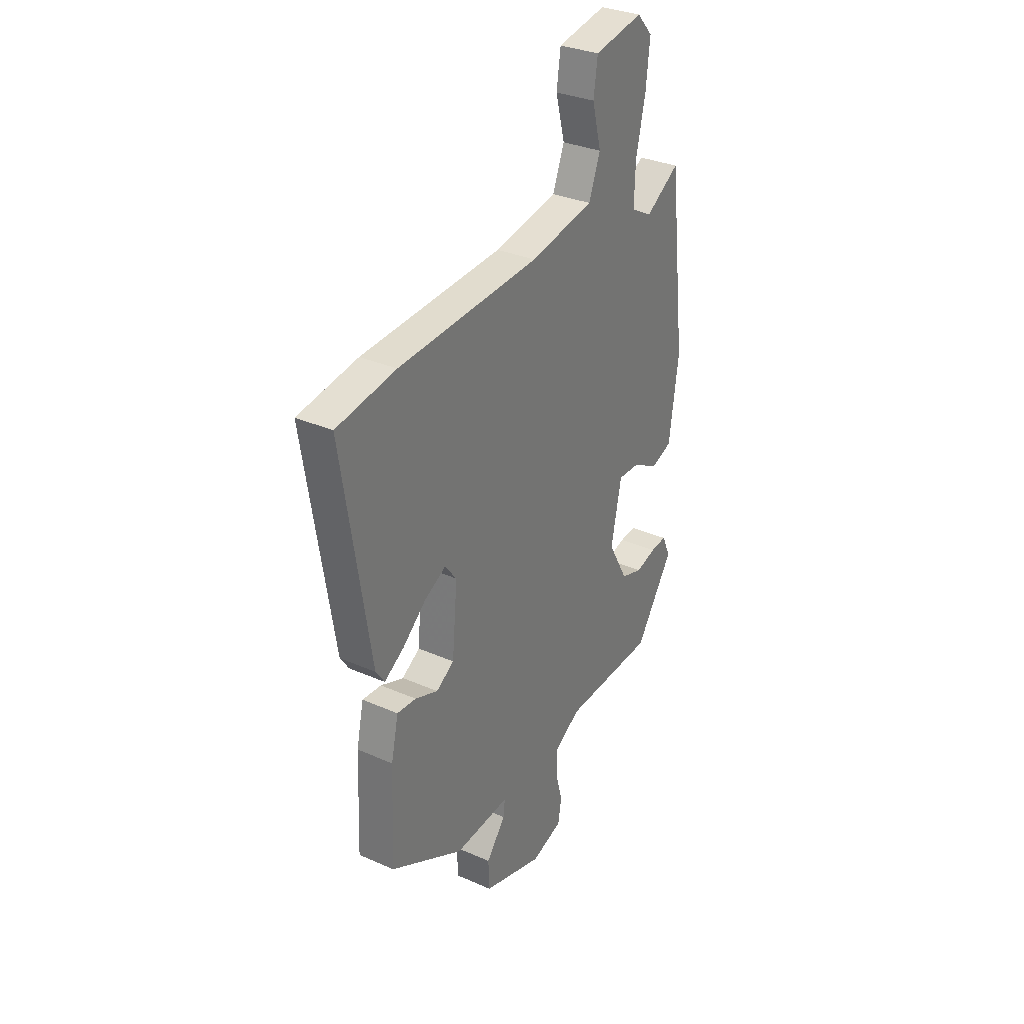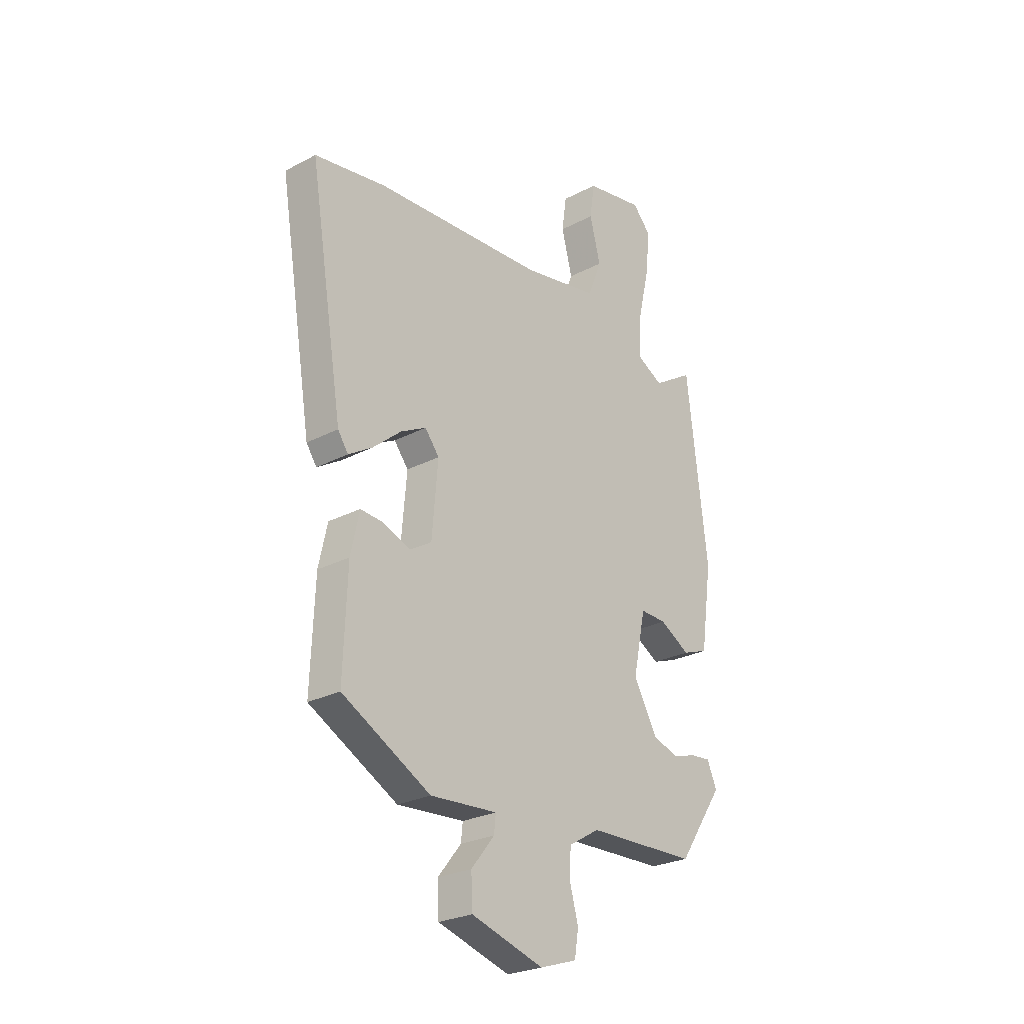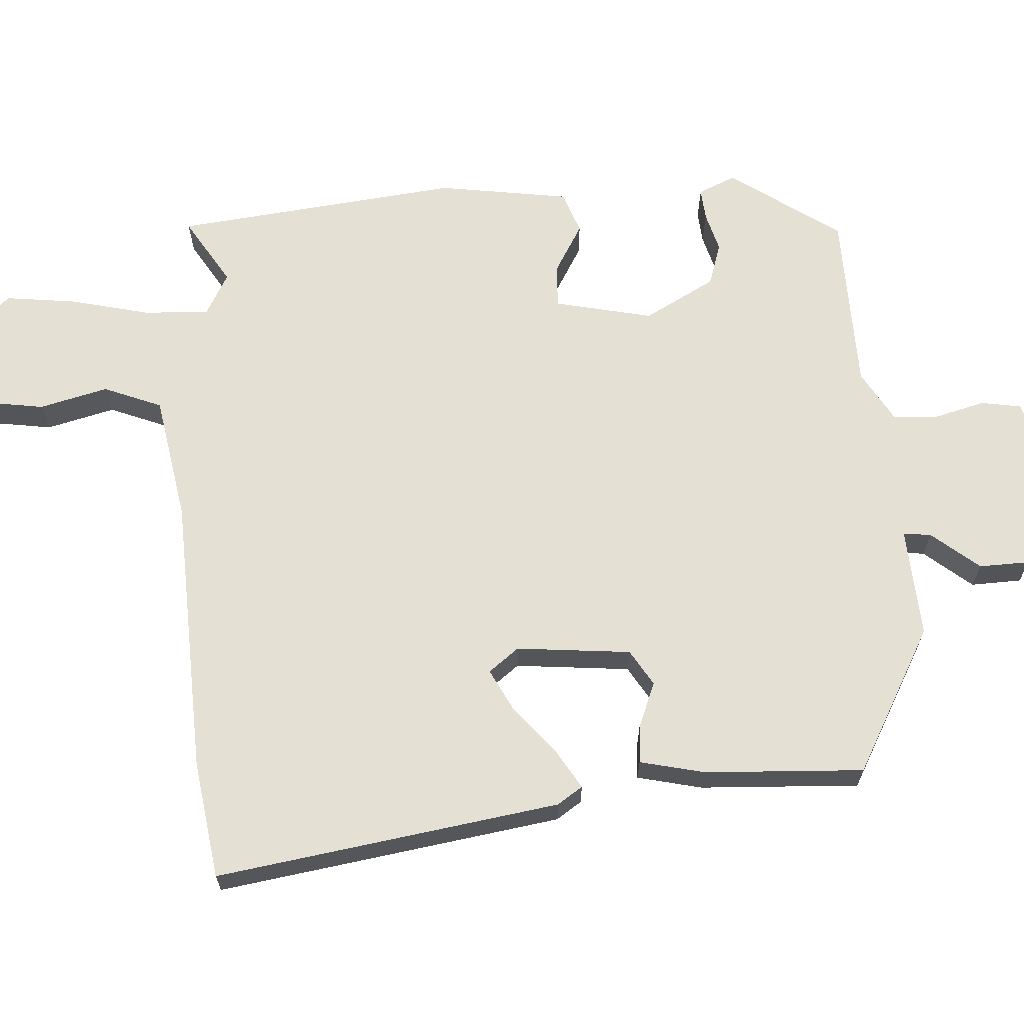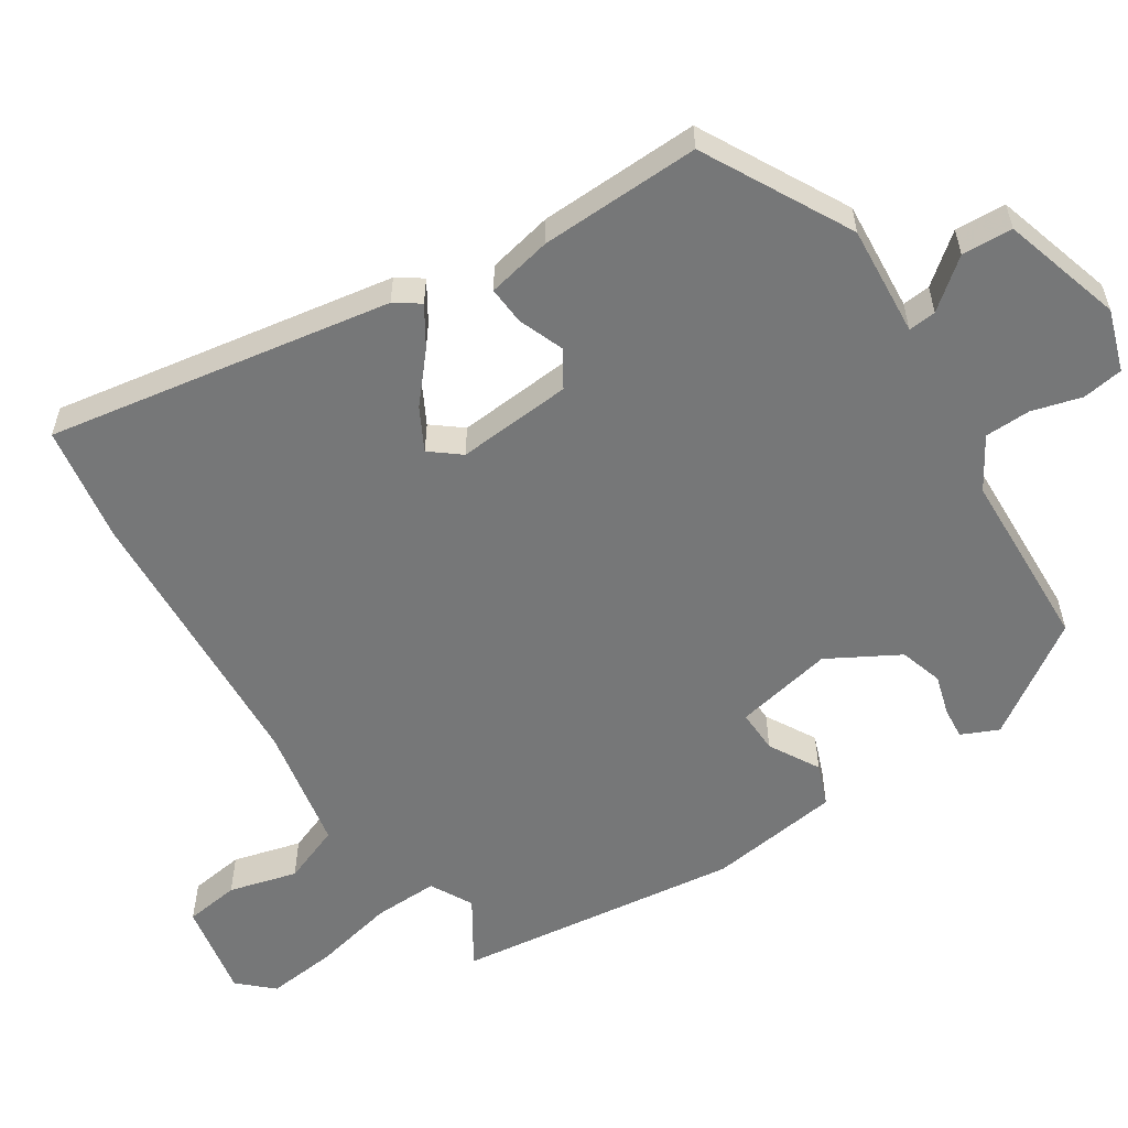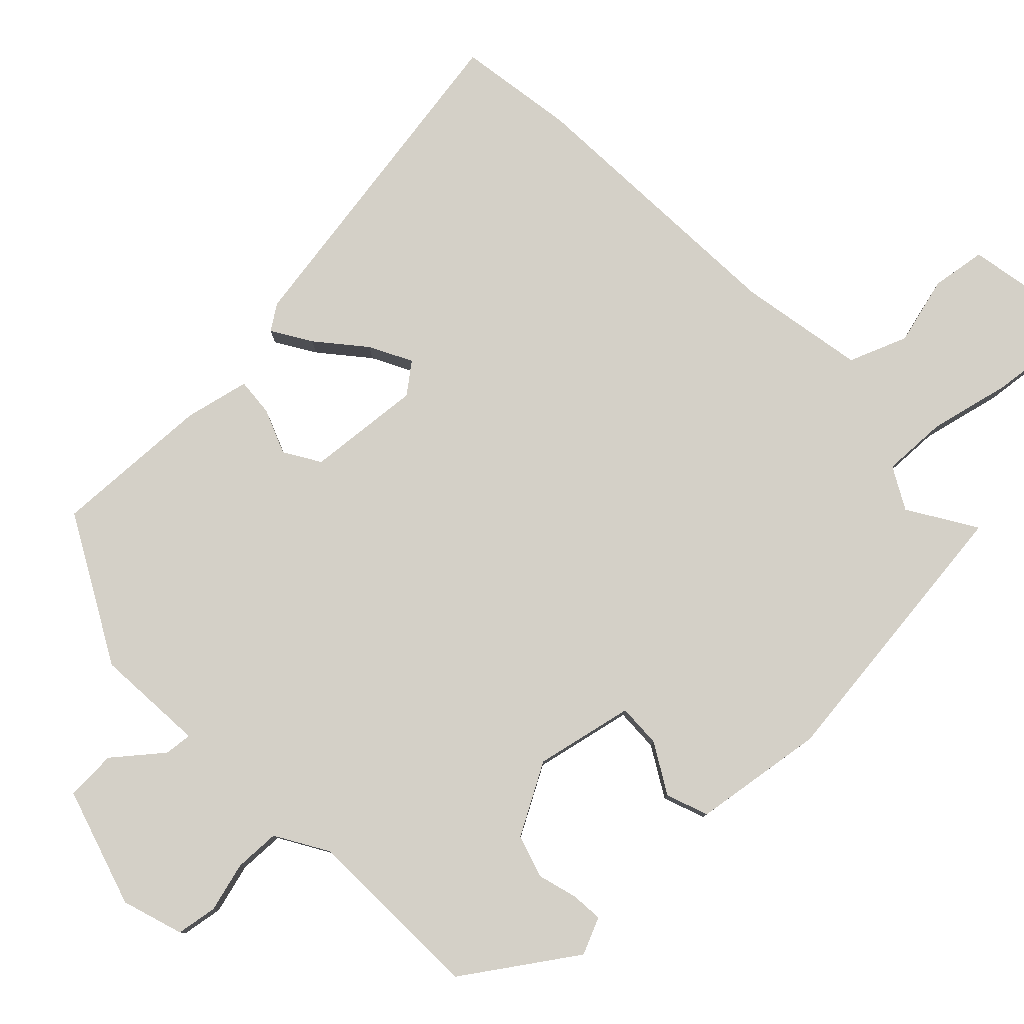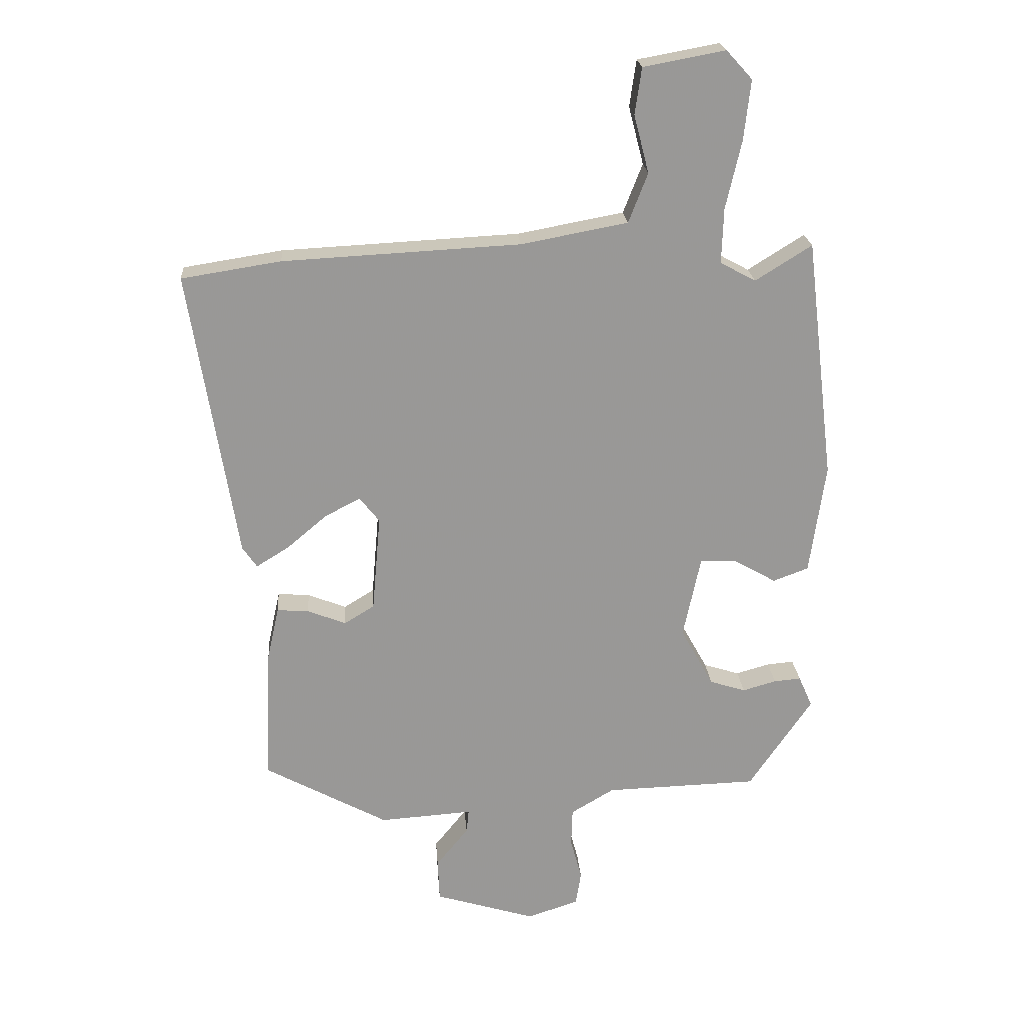
<metadata>
{"format":"obj","ext":"obj","renderer":"f3d","projection":"perspective","resolution":1024,"background":"white","views":[{"elev":32.0,"azim":121.8,"up":"+Z"},{"elev":-25.8,"azim":130.0,"up":"+Z"},{"elev":65.8,"azim":86.9,"up":"+Y"},{"elev":-57.0,"azim":122.6,"up":"+Y"},{"elev":79.9,"azim":-133.8,"up":"+Y"},{"elev":21.7,"azim":175.8,"up":"+Z"}]}
</metadata>
<code>
v 0.439 0.07 0.51
v 0.604 0.07 0.484
v 0.526 0.07 0.003
v 0.502 0.07 -0.032
v 0.447 0.07 0.002
v 0.381 0.07 0.058
v 0.322 0.07 0.089
v 0.289 0.07 0.047
v 0.303 0.07 -0.114
v 0.353 0.07 -0.145
v 0.417 0.07 -0.12
v 0.47 0.07 -0.116
v 0.49 0.07 -0.207
v 0.499 0.07 -0.431
v 0.294 0.07 -0.542
v 0.139 0.07 -0.531
v 0.143 0.07 -0.57
v 0.197 0.07 -0.637
v 0.194 0.07 -0.708
v 0.026 0.07 -0.759
v -0.06 0.07 -0.731
v -0.069 0.07 -0.674
v -0.05 0.07 -0.604
v -0.052 0.07 -0.54
v -0.124 0.07 -0.497
v -0.379 0.07 -0.489
v -0.484 0.07 -0.334
v -0.461 0.07 -0.282
v -0.416 0.07 -0.286
v -0.36 0.07 -0.302
v -0.3 0.07 -0.283
v -0.245 0.07 -0.184
v -0.274 0.07 -0.046
v -0.335 0.07 -0.048
v -0.405 0.07 -0.088
v -0.464 0.07 -0.066
v -0.49 0.07 0.119
v -0.442 0.07 0.52
v -0.348 0.07 0.461
v -0.289 0.07 0.493
v -0.292 0.07 0.584
v -0.318 0.07 0.698
v -0.329 0.07 0.797
v -0.286 0.07 0.844
v -0.15 0.07 0.819
v -0.139 0.07 0.742
v -0.164 0.07 0.646
v -0.132 0.07 0.564
v 0.045 0.07 0.531
v 0.439 0 0.51
v 0.604 0 0.484
v 0.526 0 0.003
v 0.502 0 -0.032
v 0.447 0 0.002
v 0.381 0 0.058
v 0.322 0 0.089
v 0.289 0 0.047
v 0.303 0 -0.114
v 0.353 0 -0.145
v 0.417 0 -0.12
v 0.47 0 -0.116
v 0.49 0 -0.207
v 0.499 0 -0.431
v 0.294 0 -0.542
v 0.139 0 -0.531
v 0.143 0 -0.57
v 0.197 0 -0.637
v 0.194 0 -0.708
v 0.026 0 -0.759
v -0.06 0 -0.731
v -0.069 0 -0.674
v -0.05 0 -0.604
v -0.052 0 -0.54
v -0.124 0 -0.497
v -0.379 0 -0.489
v -0.484 0 -0.334
v -0.461 0 -0.282
v -0.416 0 -0.286
v -0.36 0 -0.302
v -0.3 0 -0.283
v -0.245 0 -0.184
v -0.274 0 -0.046
v -0.335 0 -0.048
v -0.405 0 -0.088
v -0.464 0 -0.066
v -0.49 0 0.119
v -0.442 0 0.52
v -0.348 0 0.461
v -0.289 0 0.493
v -0.292 0 0.584
v -0.318 0 0.698
v -0.329 0 0.797
v -0.286 0 0.844
v -0.15 0 0.819
v -0.139 0 0.742
v -0.164 0 0.646
v -0.132 0 0.564
v 0.045 0 0.531
f 45 46 47
f 44 45 47
f 43 44 47
f 42 43 47
f 41 42 47
f 40 41 47 48
f 39 40 48 49
f 37 38 39
f 36 37 39
f 35 36 39
f 34 35 39
f 49 1 2
f 39 49 2
f 34 39 2
f 33 34 2
f 28 29 30
f 27 28 30
f 26 27 30
f 25 26 30
f 24 25 30 31
f 21 22 23
f 20 21 23
f 19 20 23
f 18 19 23
f 17 18 23
f 16 17 23 24
f 14 15 16
f 13 14 16
f 12 13 16
f 11 12 16
f 10 11 16
f 24 31 32
f 16 24 32
f 10 16 32
f 9 10 32
f 4 5 6
f 3 4 6
f 2 3 6
f 2 6 7
f 33 2 7 8
f 8 9 32 33
f 96 95 94
f 96 94 93
f 96 93 92
f 96 92 91
f 96 91 90
f 97 96 90 89
f 98 97 89 88
f 88 87 86
f 88 86 85
f 88 85 84
f 88 84 83
f 51 50 98
f 51 98 88
f 51 88 83
f 51 83 82
f 79 78 77
f 79 77 76
f 79 76 75
f 79 75 74
f 80 79 74 73
f 72 71 70
f 72 70 69
f 72 69 68
f 72 68 67
f 72 67 66
f 73 72 66 65
f 65 64 63
f 65 63 62
f 65 62 61
f 65 61 60
f 65 60 59
f 81 80 73
f 81 73 65
f 81 65 59
f 81 59 58
f 55 54 53
f 55 53 52
f 55 52 51
f 56 55 51
f 57 56 51 82
f 82 81 58 57
f 1 50 51 2
f 2 51 52 3
f 3 52 53 4
f 4 53 54 5
f 5 54 55 6
f 6 55 56 7
f 7 56 57 8
f 8 57 58 9
f 9 58 59 10
f 10 59 60 11
f 11 60 61 12
f 12 61 62 13
f 13 62 63 14
f 14 63 64 15
f 15 64 65 16
f 16 65 66 17
f 17 66 67 18
f 18 67 68 19
f 19 68 69 20
f 20 69 70 21
f 21 70 71 22
f 22 71 72 23
f 23 72 73 24
f 24 73 74 25
f 25 74 75 26
f 26 75 76 27
f 27 76 77 28
f 28 77 78 29
f 29 78 79 30
f 30 79 80 31
f 31 80 81 32
f 32 81 82 33
f 33 82 83 34
f 34 83 84 35
f 35 84 85 36
f 36 85 86 37
f 37 86 87 38
f 38 87 88 39
f 39 88 89 40
f 40 89 90 41
f 41 90 91 42
f 42 91 92 43
f 43 92 93 44
f 44 93 94 45
f 45 94 95 46
f 46 95 96 47
f 47 96 97 48
f 48 97 98 49
f 49 98 50 1

</code>
